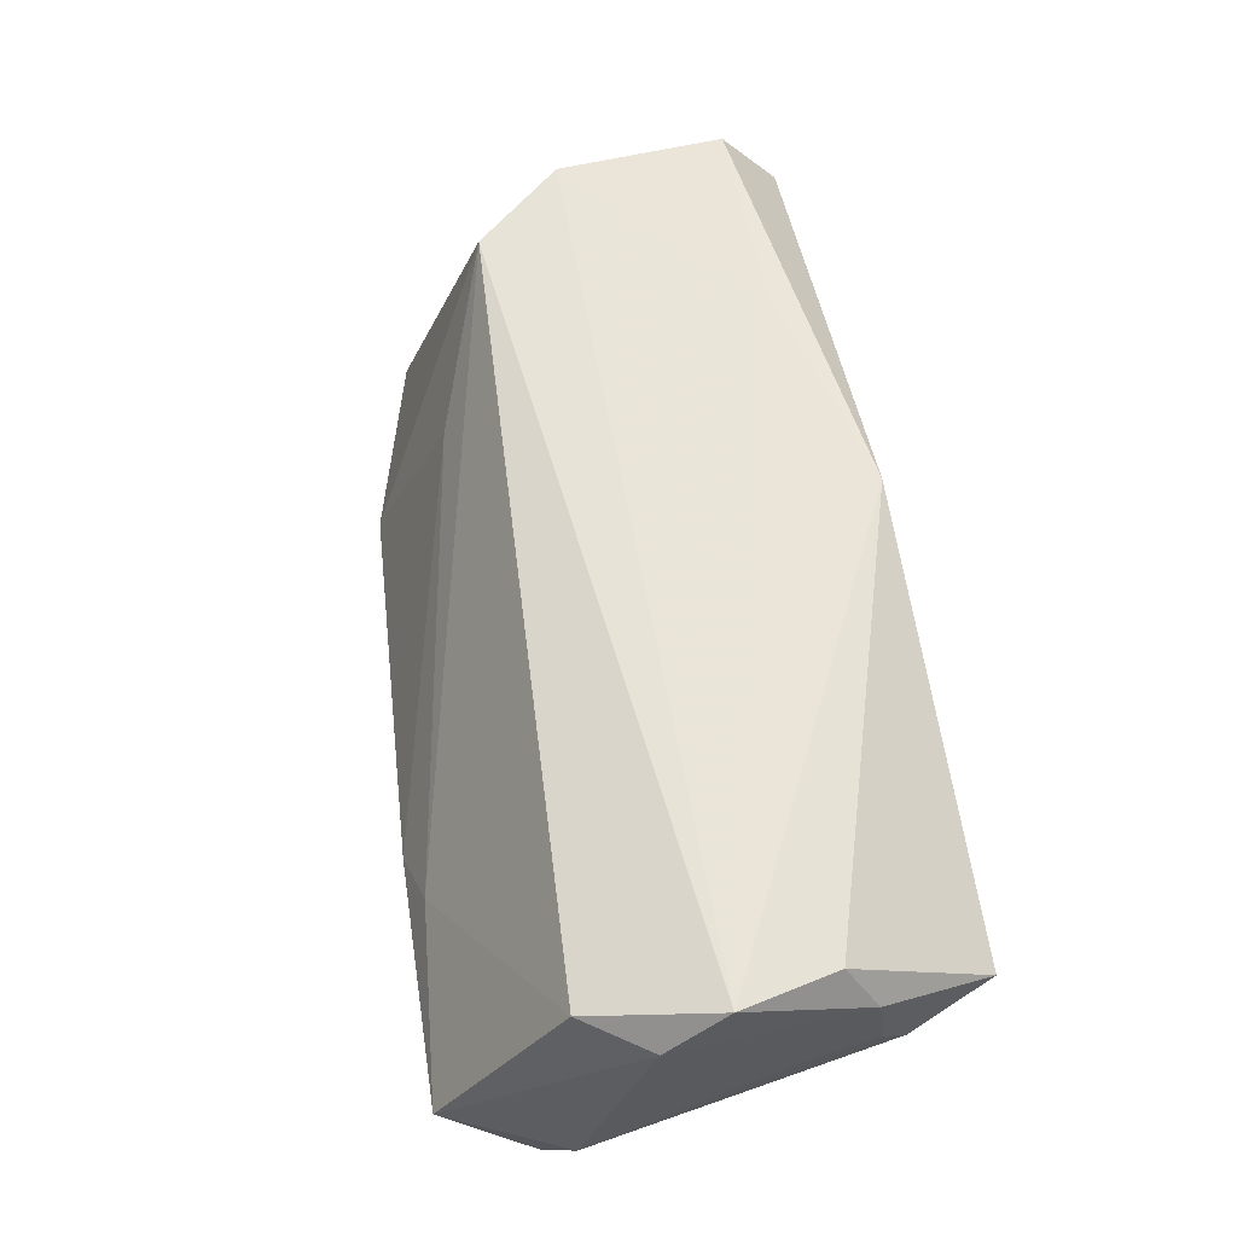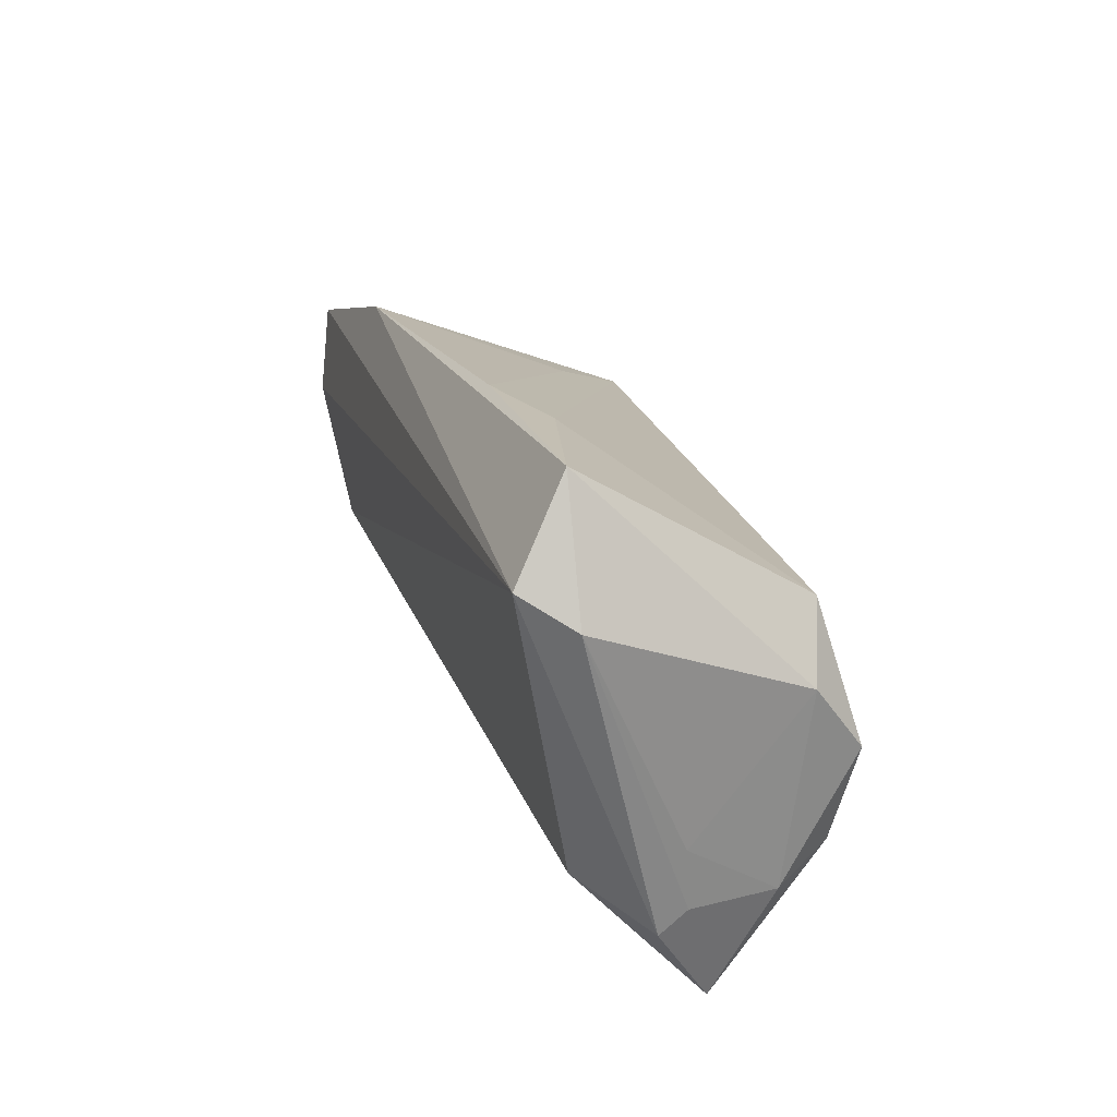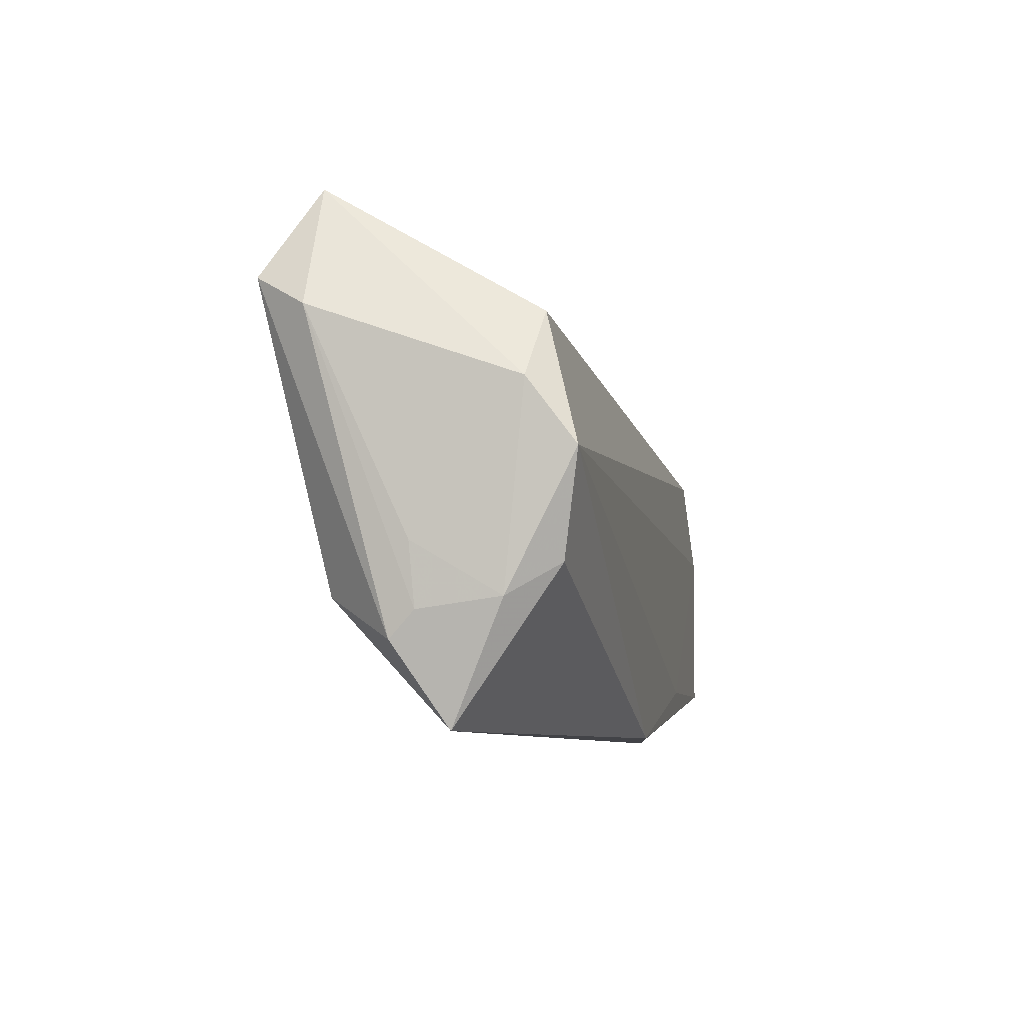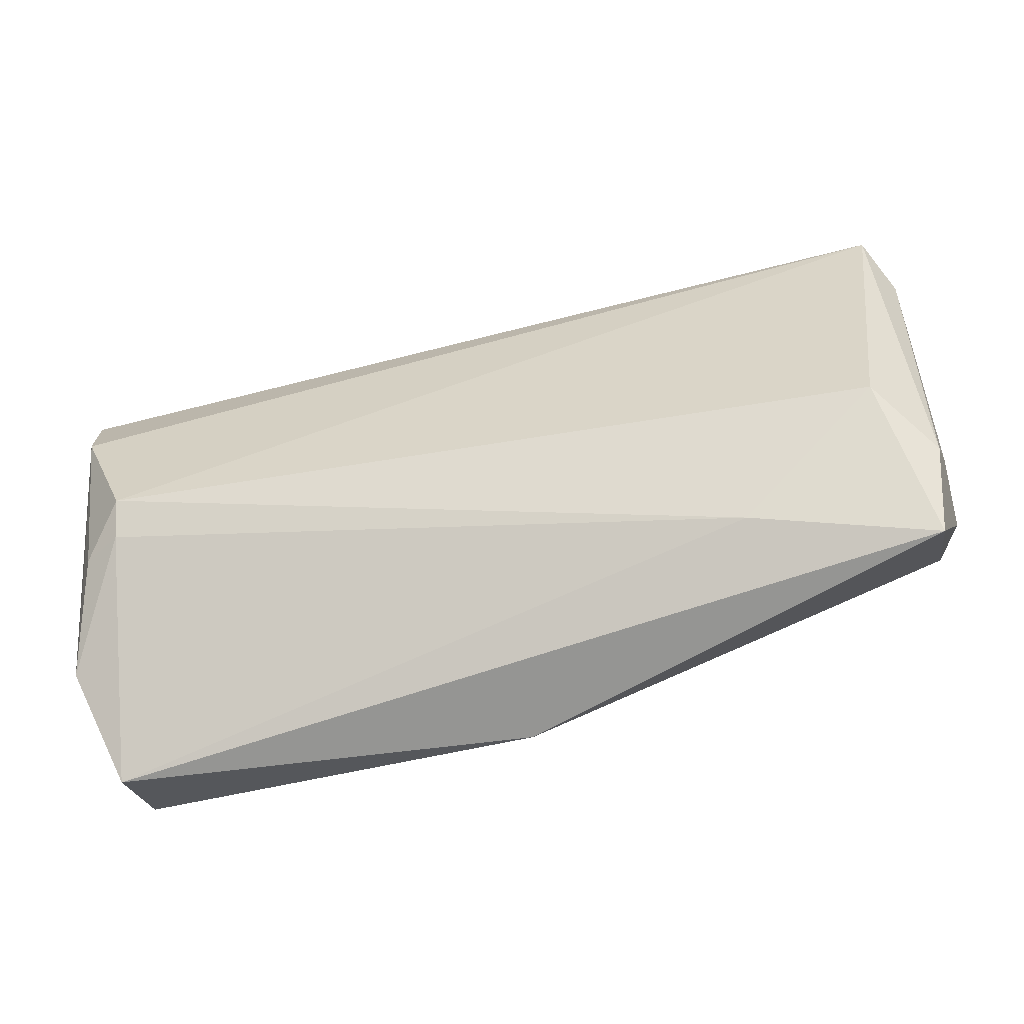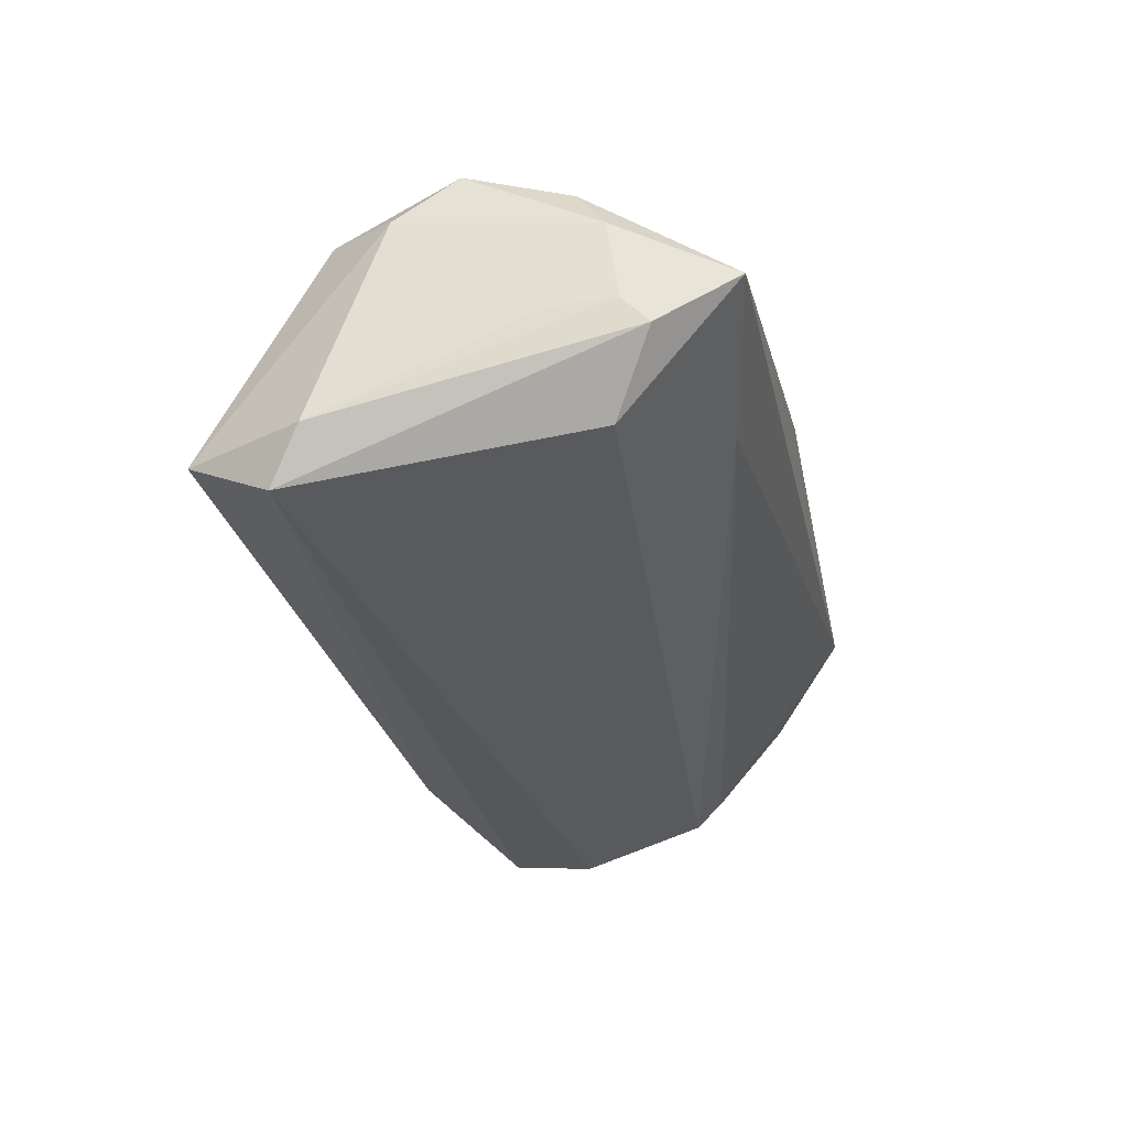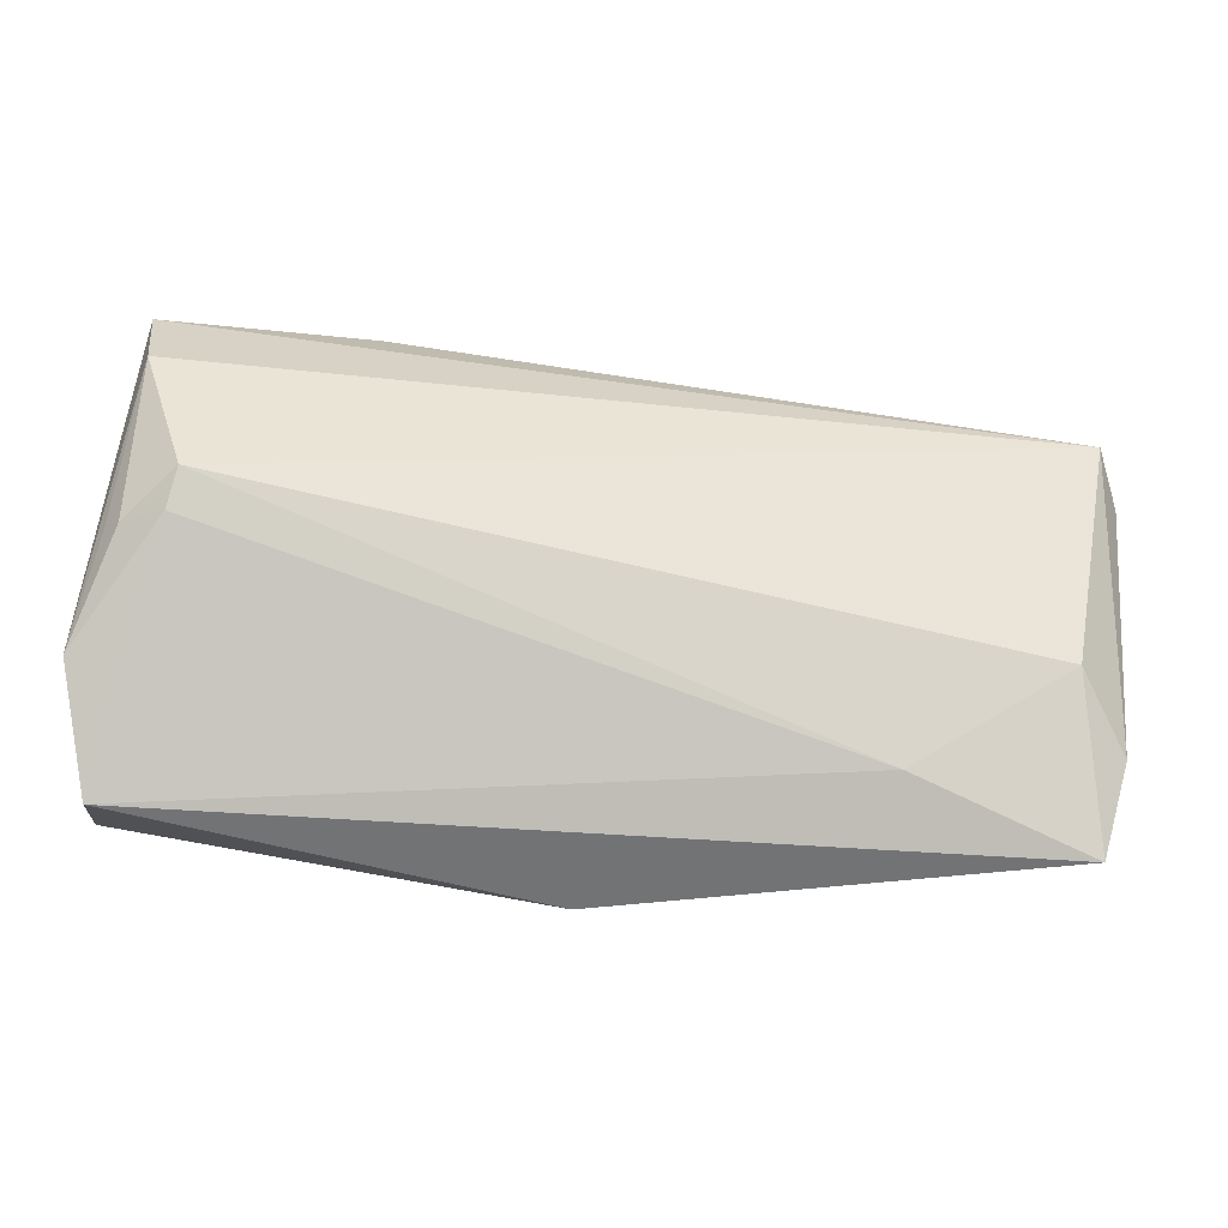
<metadata>
{"format":"obj","ext":"obj","renderer":"f3d","projection":"perspective","resolution":1024,"background":"white","views":[{"elev":58.5,"azim":-101.0,"up":"+Z"},{"elev":21.8,"azim":-105.0,"up":"+Y"},{"elev":-7.5,"azim":-80.2,"up":"+Y"},{"elev":-67.3,"azim":-166.0,"up":"+Y"},{"elev":-29.4,"azim":-78.1,"up":"+Z"},{"elev":-55.7,"azim":170.9,"up":"+Y"}]}
</metadata>
<code>
v -0.05588 -0.01618 -0.001164
v -0.05655 -0.00865 -0.001728
v -0.04868 -0.01417 -0.01231
v -0.0538 -0.01111 0.0149
v 0.05576 0.009323 -0.02093
v -0.05794 0.008762 0.01126
v -0.05794 0.01764 -0.01351
v -0.05275 0.01692 0.01284
v 0.05513 -0.01071 -0.01186
v 0.05697 0.0205 -0.01948
v 0.0308 0.0276 -0.01707
v -0.02743 0.02962 -0.008088
v 0.0589 -0.01958 -0.0002238
v 0.04409 0.0104 0.01976
v -0.05623 -0.01489 0.008683
v 0.04962 -0.007927 -0.01826
v -0.05508 -0.01937 -0.004215
v 0.05032 -0.01133 -0.01455
v 0.0259 0.01823 0.007282
v 0.05436 -0.0219 0.02029
v -0.05271 -0.02921 0.002271
v -0.0193 0.03141 -0.01346
v 0.05682 -0.008771 -0.009825
v -0.05496 0.0215 -0.01969
v 0.002209 -0.02921 0.01777
v 0.05312 -0.0007696 0.02051
v 0.02954 -0.02204 0.0195
v -0.02993 -0.02493 -0.003338
v -0.05094 0.03258 -0.01316
v -0.05705 0.001124 0.01694
v 0.05467 -0.02921 0.01147
f 13 20 31
f 21 31 25
f 25 31 20
f 28 31 21
f 21 3 28
f 28 3 16
f 7 1 2
f 15 1 21
f 15 2 1
f 17 3 21
f 21 1 17
f 17 1 7
f 21 25 4
f 4 25 30
f 4 15 21
f 30 15 4
f 27 25 20
f 30 25 27
f 30 14 8
f 8 14 12
f 18 28 16
f 31 28 18
f 13 31 18
f 5 10 13
f 29 8 12
f 12 14 19
f 10 14 26
f 13 10 26
f 26 20 13
f 26 14 30
f 26 27 20
f 30 27 26
f 30 8 6
f 6 15 30
f 6 29 7
f 8 29 6
f 7 2 6
f 2 15 6
f 16 5 9
f 13 18 9
f 9 18 16
f 16 3 24
f 24 5 16
f 24 17 7
f 3 17 24
f 7 29 24
f 10 5 24
f 10 24 11
f 11 24 29
f 11 14 10
f 11 19 14
f 23 5 13
f 13 9 23
f 23 9 5
f 22 29 12
f 22 11 29
f 12 19 22
f 19 11 22

</code>
